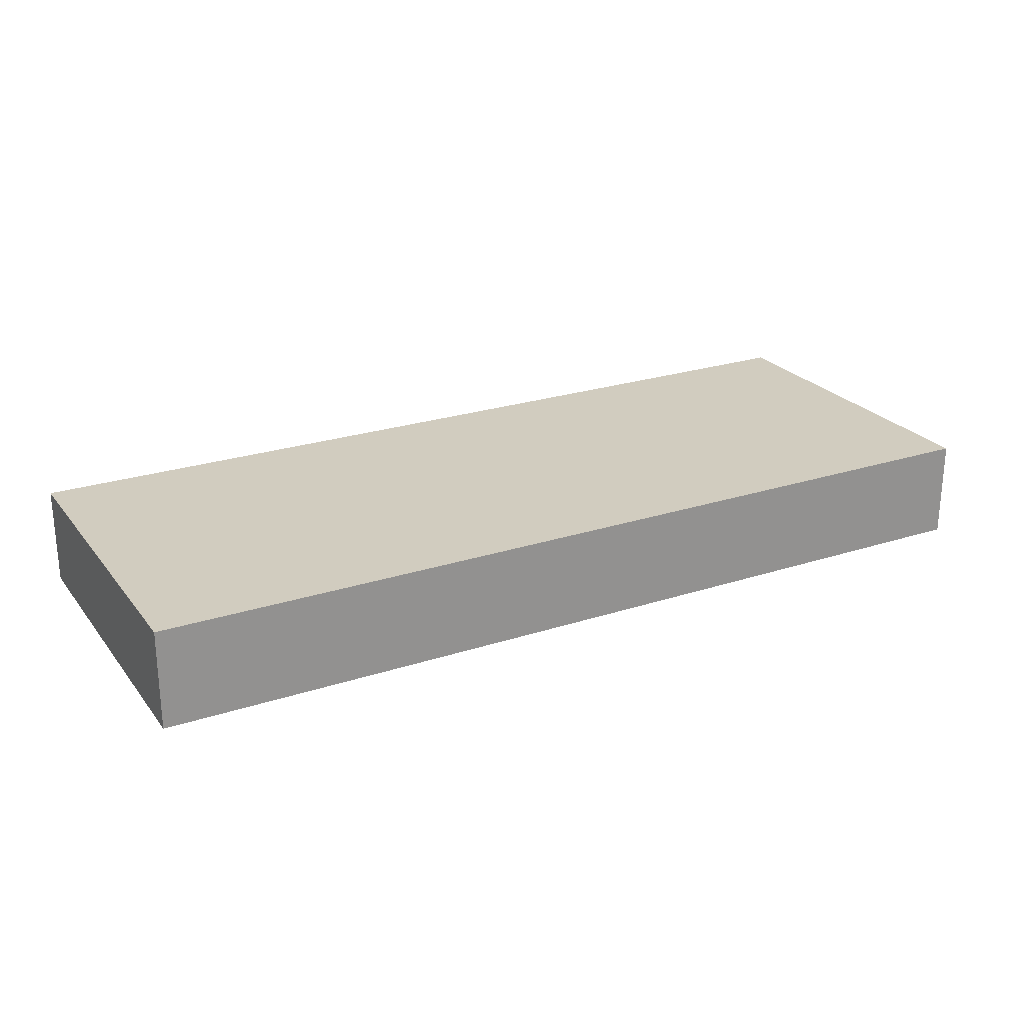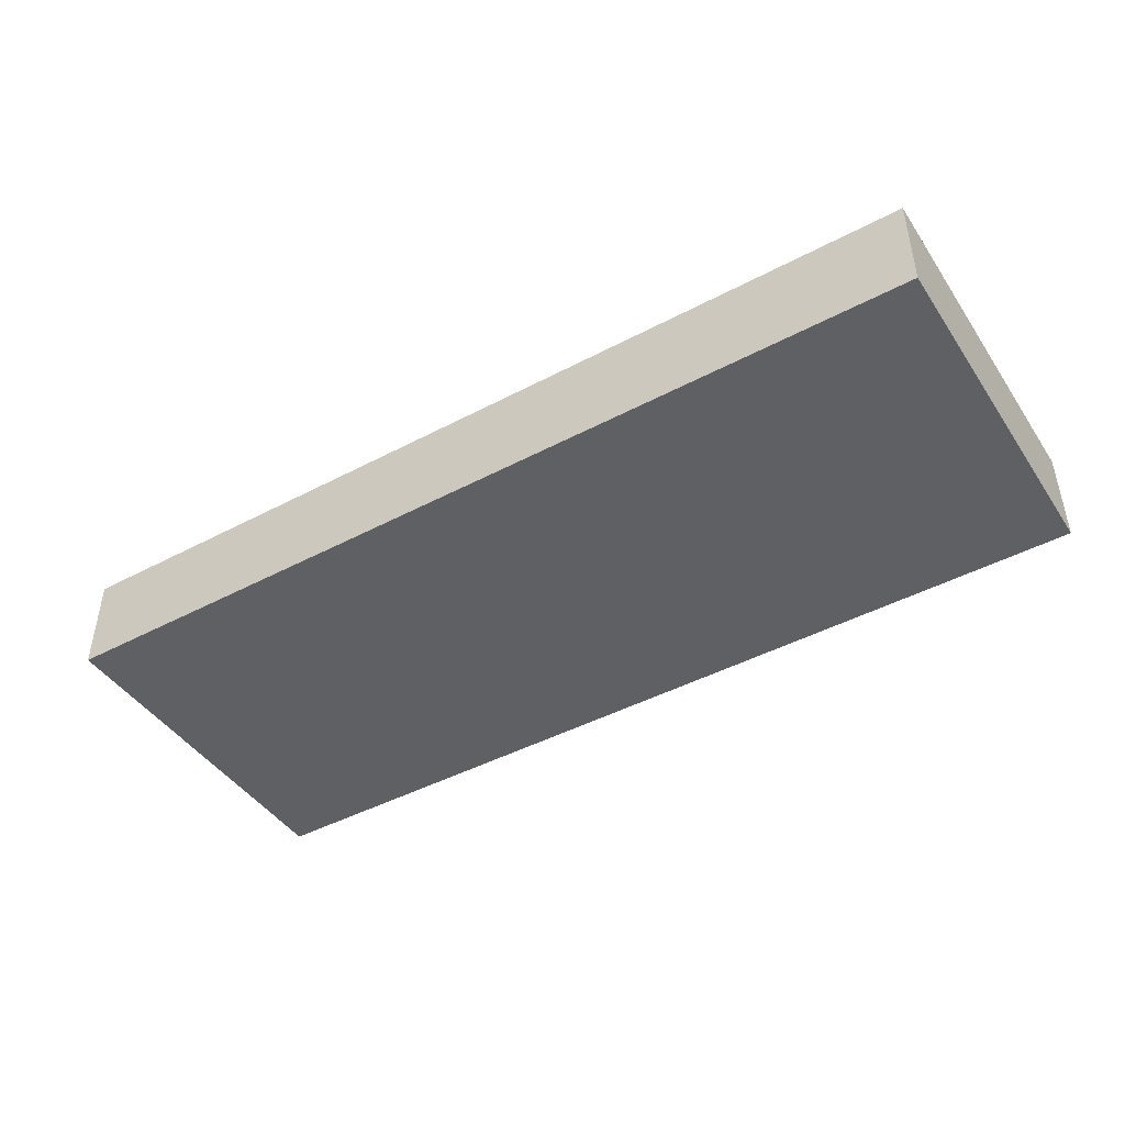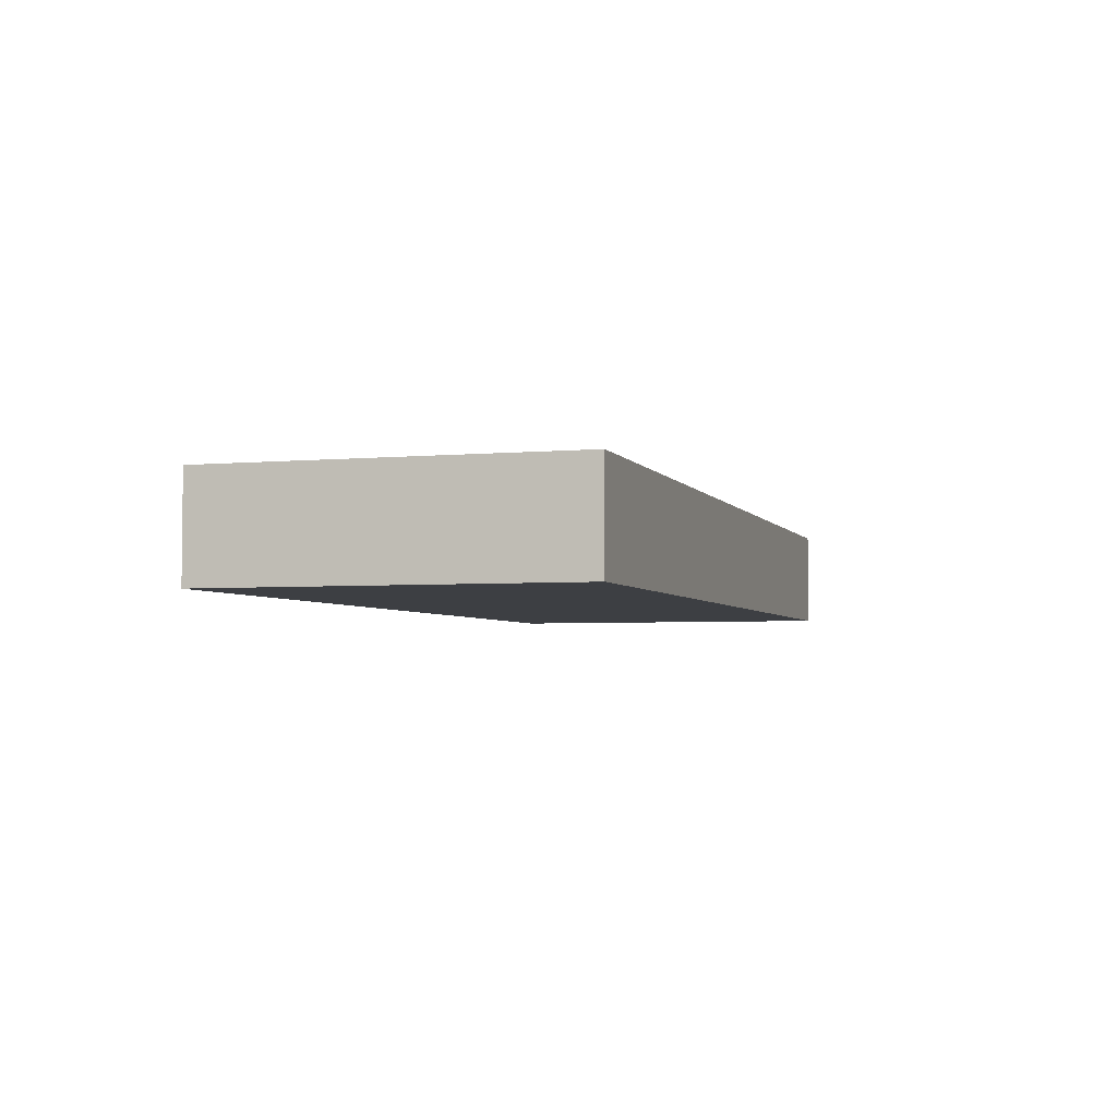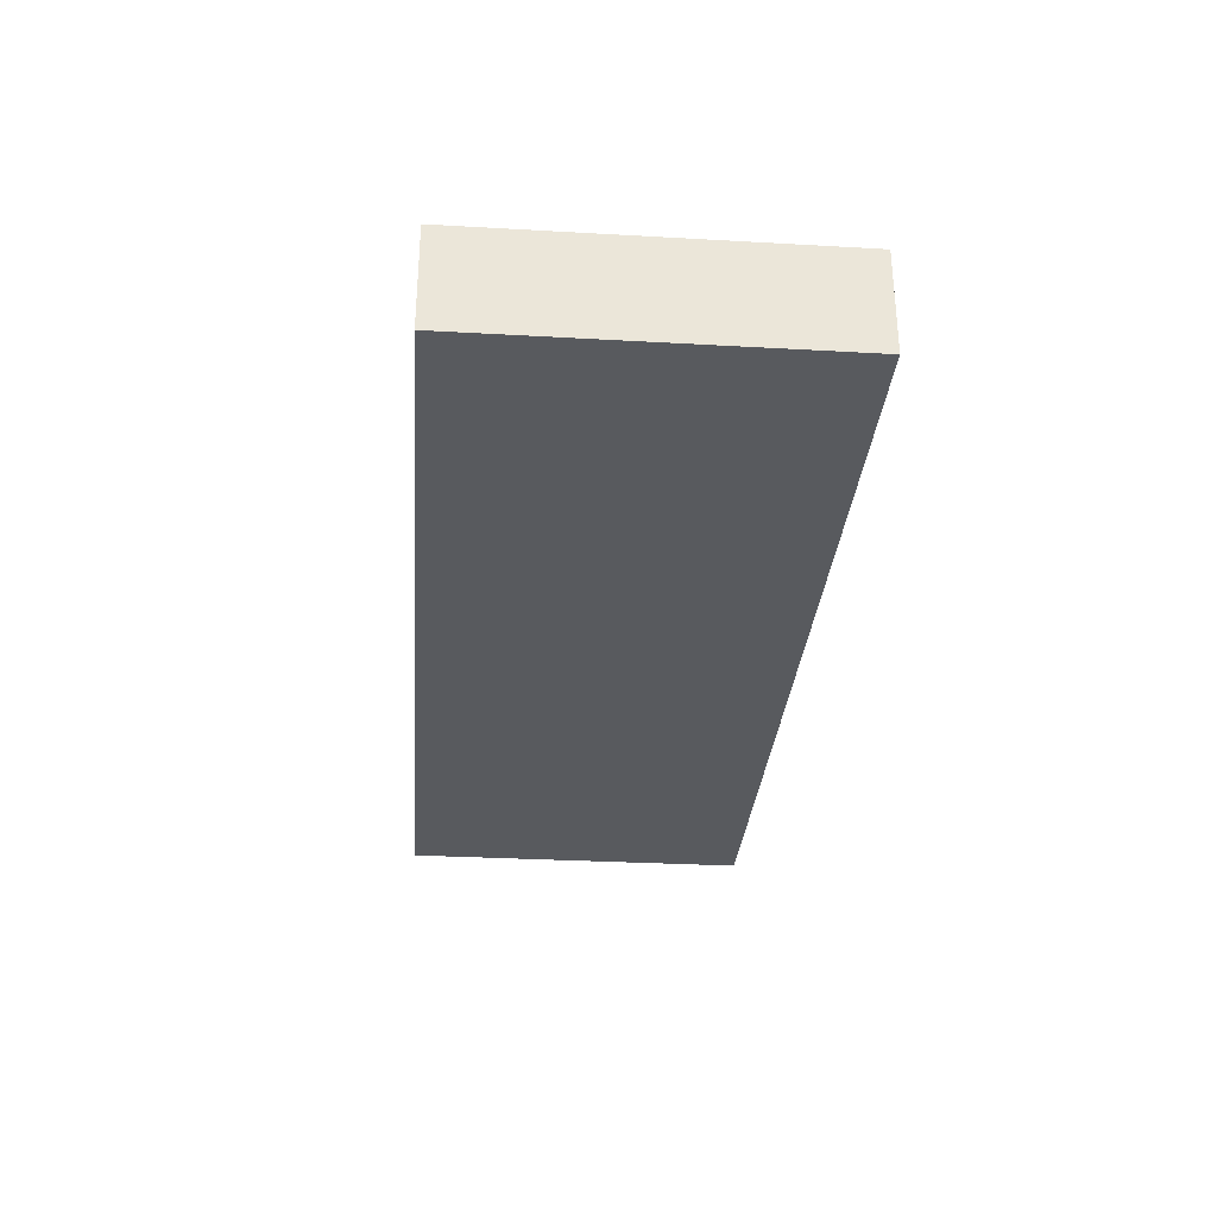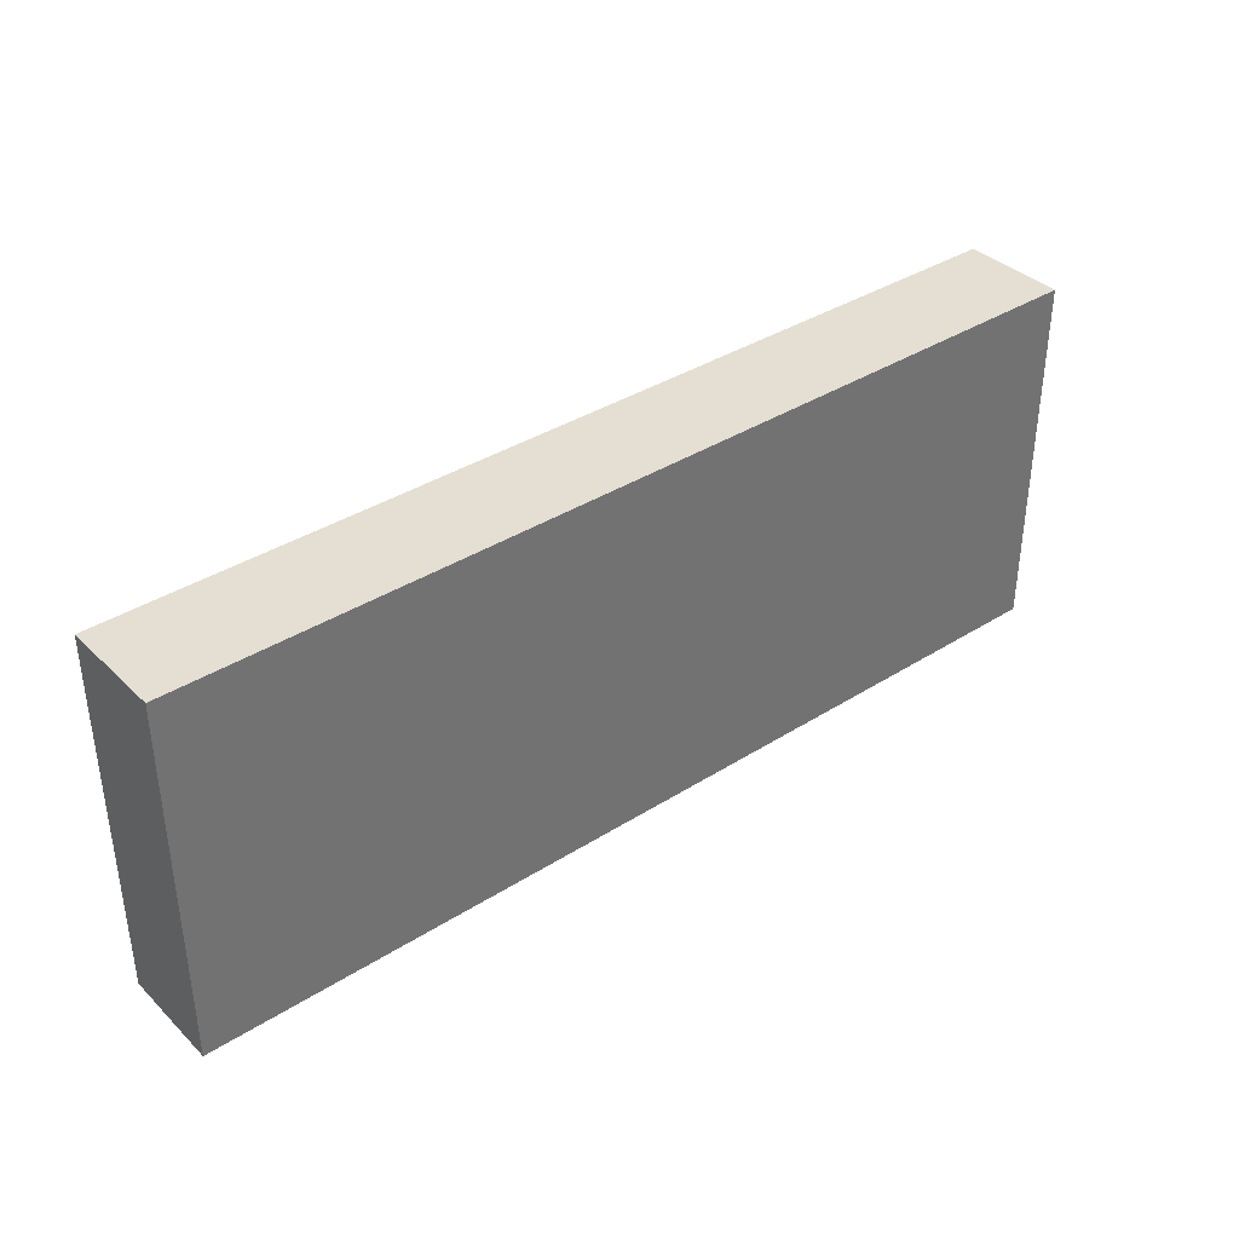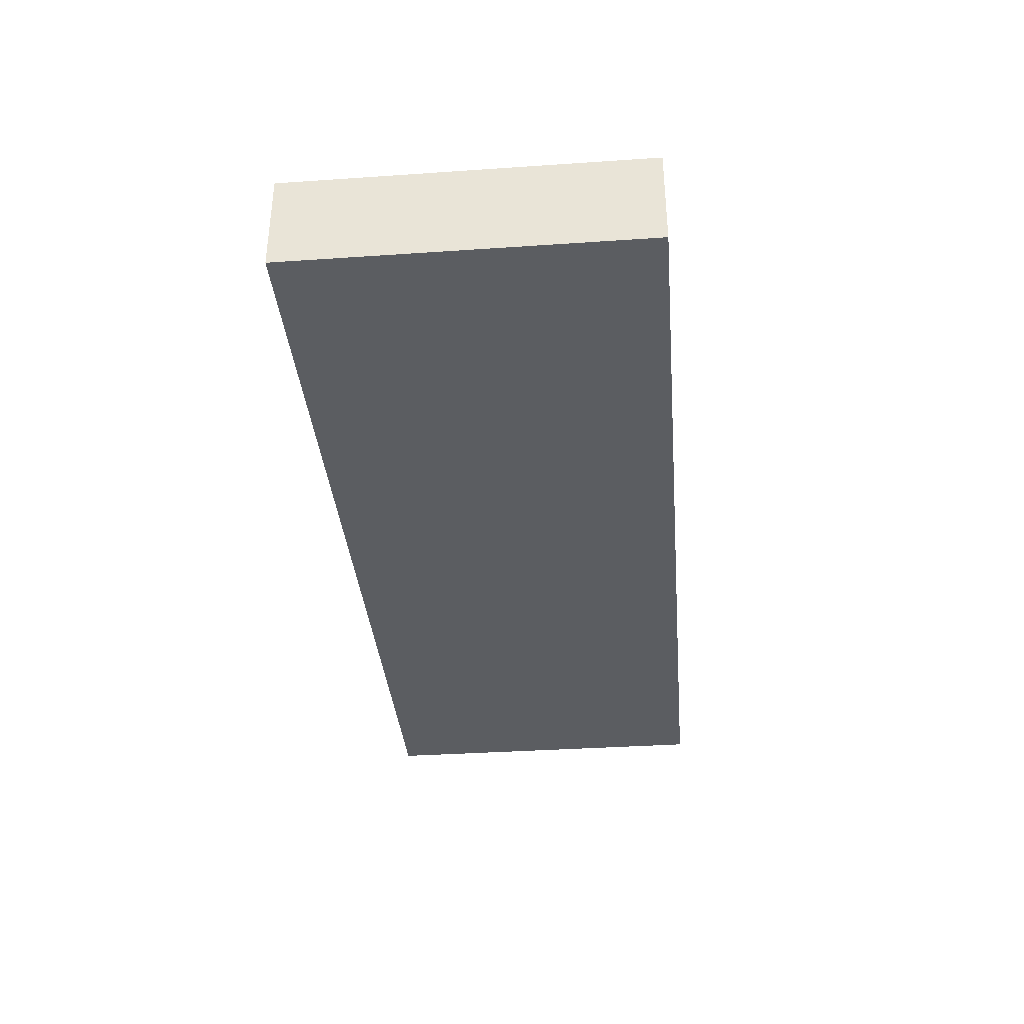
<metadata>
{"format":"obj","ext":"obj","renderer":"f3d","projection":"perspective","resolution":1024,"background":"white","views":[{"elev":24.2,"azim":-28.4,"up":"+Z"},{"elev":-44.5,"azim":31.7,"up":"+Z"},{"elev":-3.8,"azim":-73.0,"up":"+Z"},{"elev":-31.0,"azim":-94.6,"up":"+Z"},{"elev":37.0,"azim":-39.3,"up":"+Y"},{"elev":-36.0,"azim":-84.9,"up":"+Z"}]}
</metadata>
<code>
v -291.7 88.3 493.2
v 41.7 88.3 493.2
v -291.7 216.6 493.2
v 41.7 216.6 493.2
v -291.7 216.6 456.8
v 41.7 216.6 456.8
v -291.7 88.3 456.8
v 41.7 88.3 456.8
g pCube61
f 1 2 4 3
f 3 4 6 5
f 5 6 8 7
f 7 8 2 1
f 2 8 6 4
f 7 1 3 5

</code>
